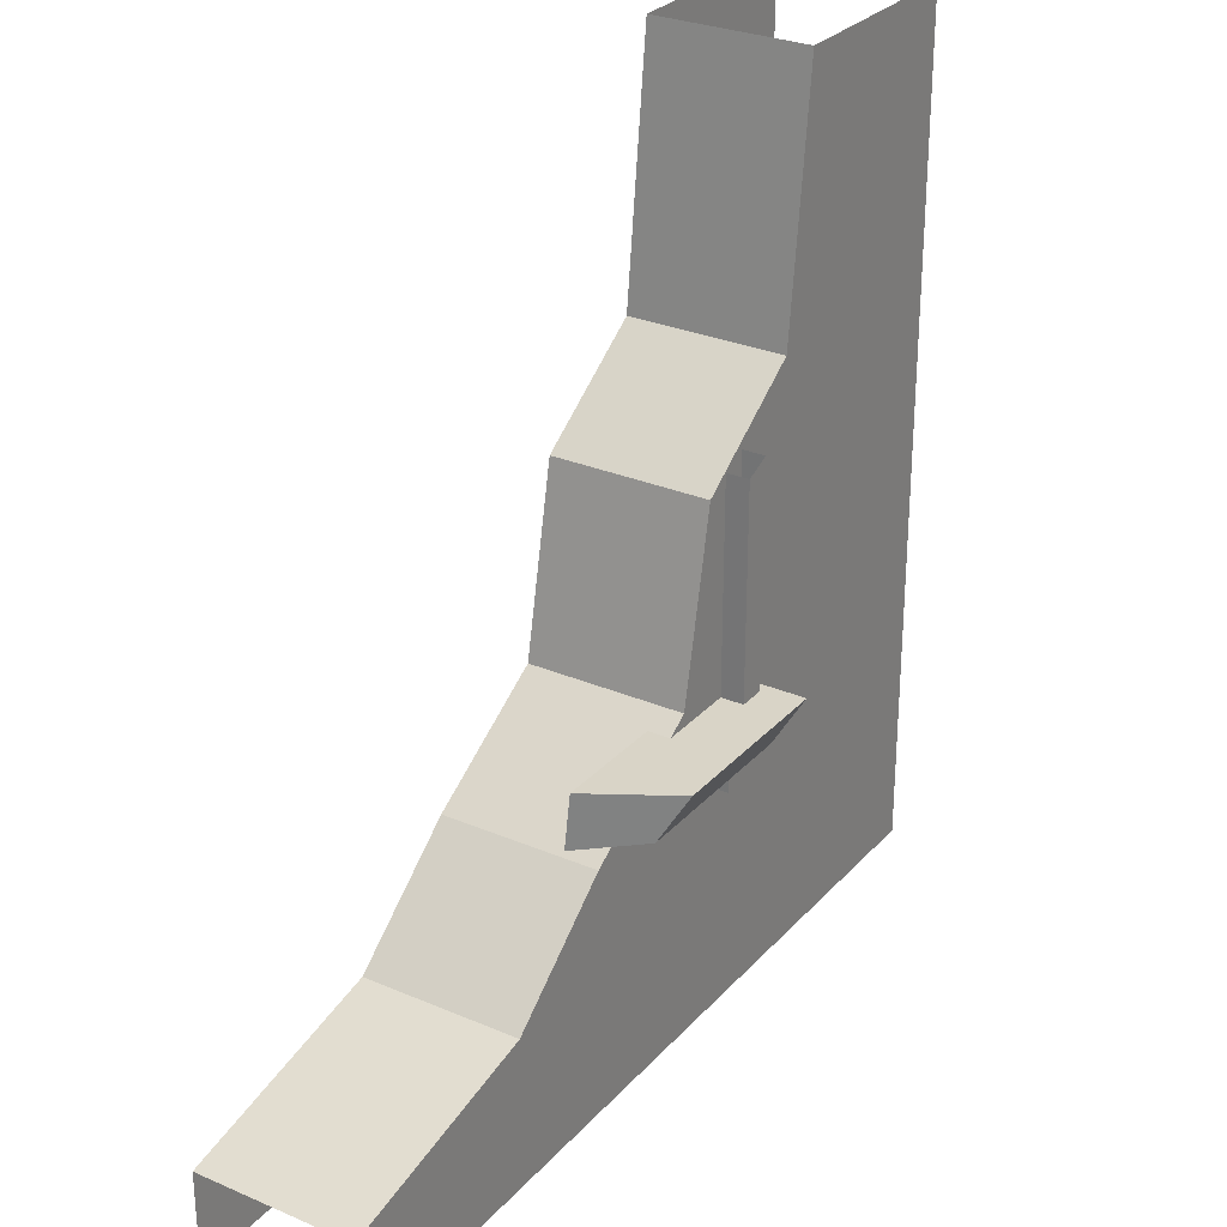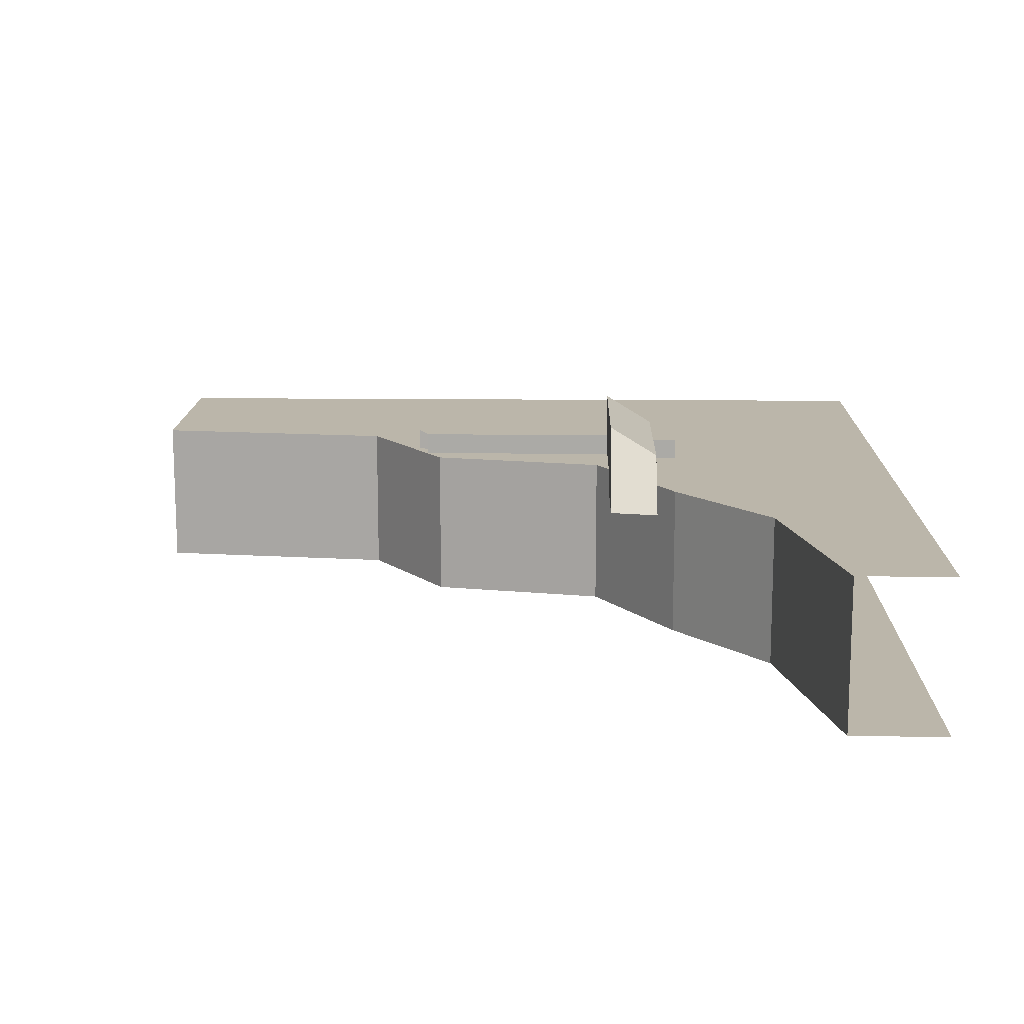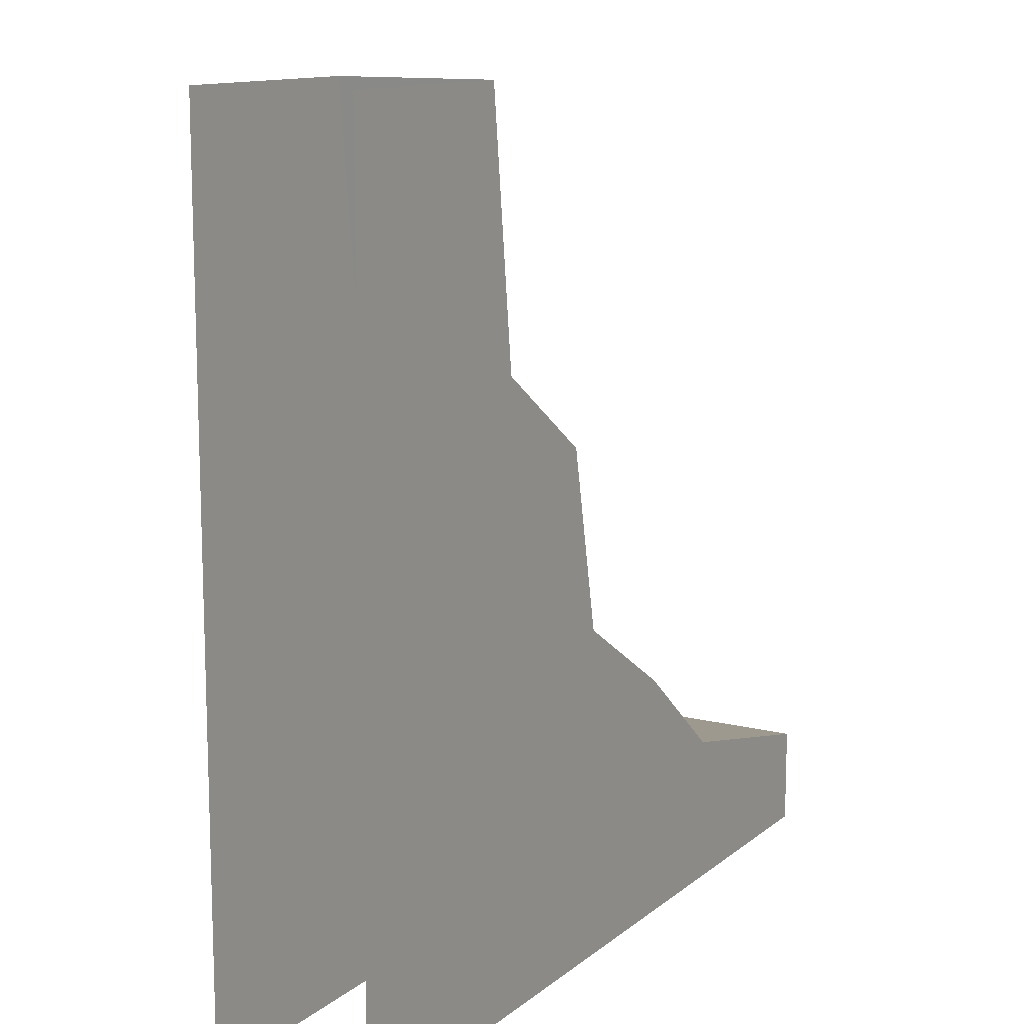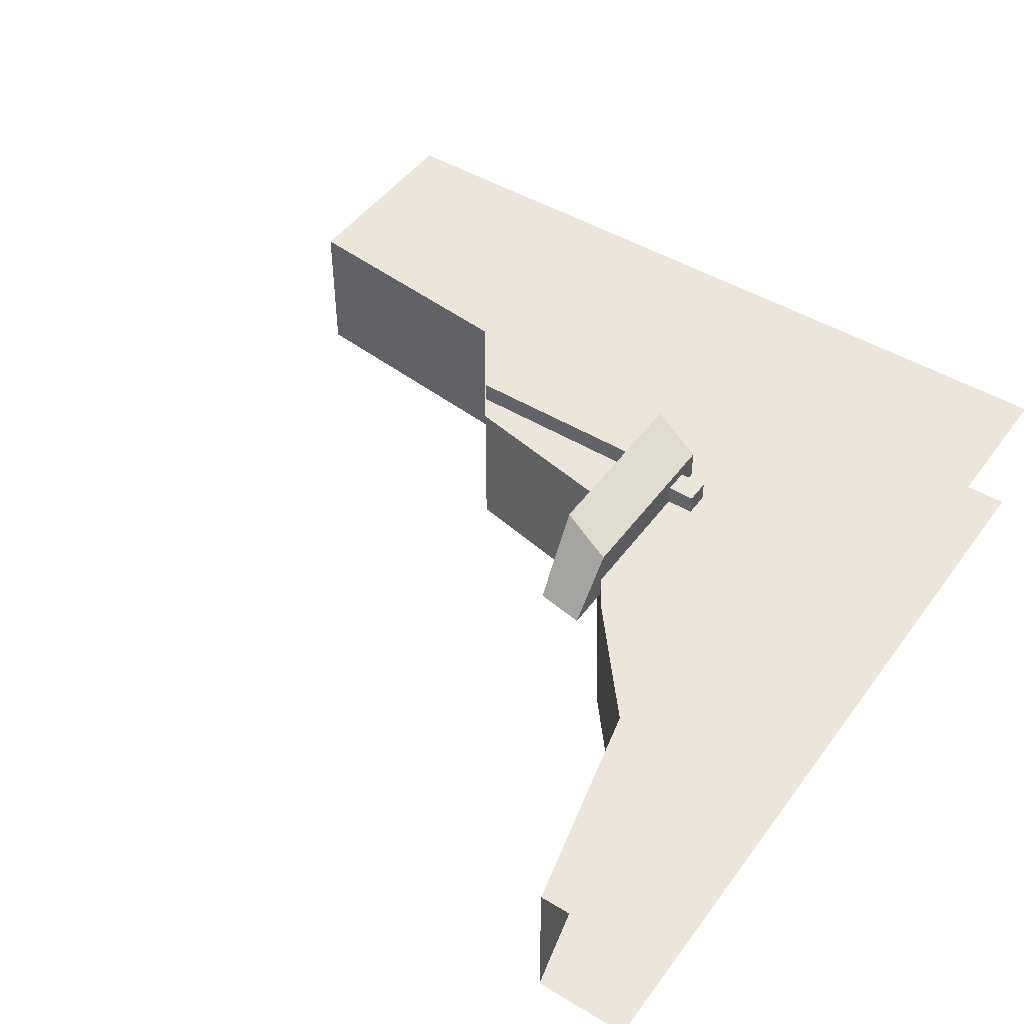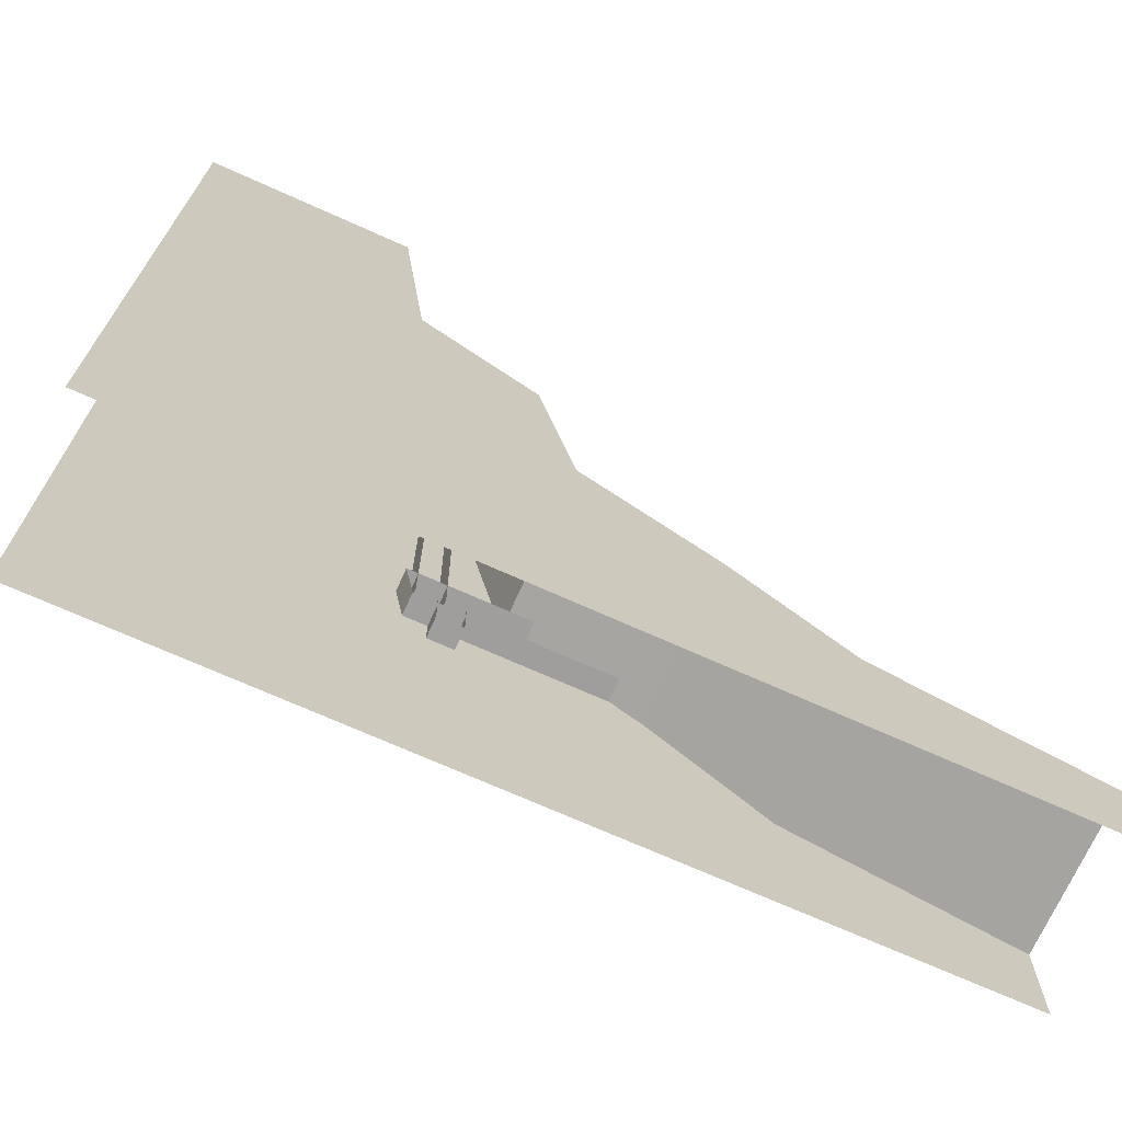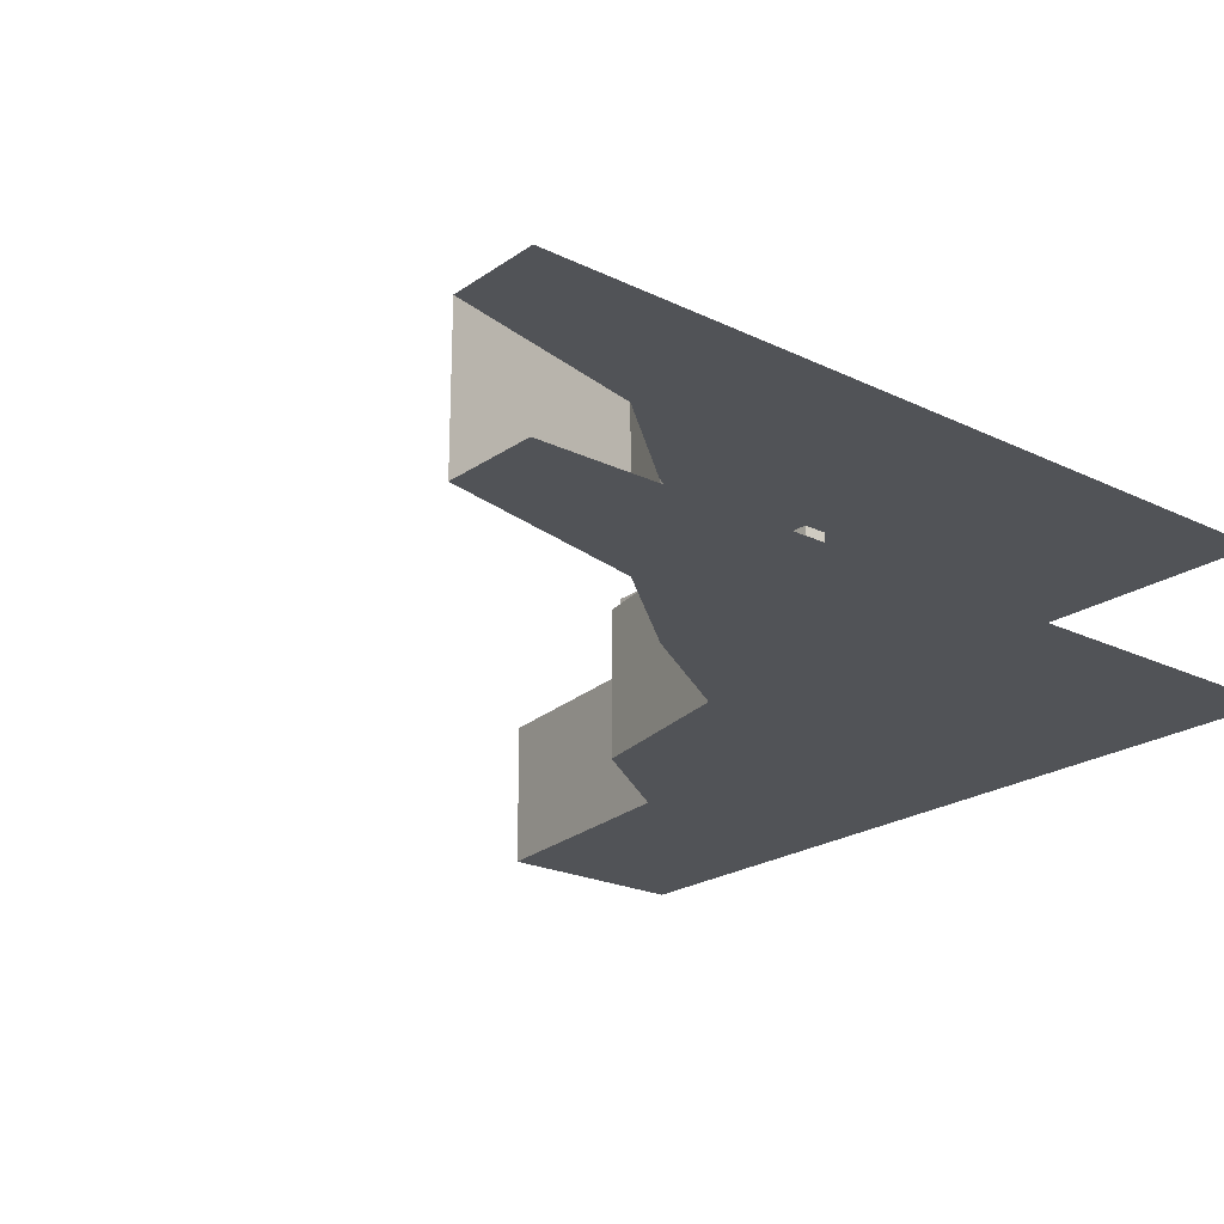
<metadata>
{"format":"obj","ext":"obj","renderer":"f3d","projection":"perspective","resolution":1024,"background":"white","views":[{"elev":28.4,"azim":-57.2,"up":"+Y"},{"elev":13.9,"azim":-88.7,"up":"+Z"},{"elev":12.4,"azim":120.0,"up":"+Y"},{"elev":47.0,"azim":-55.8,"up":"+Z"},{"elev":-70.9,"azim":155.8,"up":"+Y"},{"elev":-22.0,"azim":-40.0,"up":"+Z"}]}
</metadata>
<code>
g default
v -6.618 0.2203 -3.007
v -6.866 0.2203 -3.007
v -7.116 0.2203 -3.007
v -7.366 0.2203 -3.007
v -7.635 0.2203 -3.007
v -6.618 0.4703 -3.007
v -6.866 0.4703 -3.007
v -7.071 0.3799 -3.007
v -7.375 0.3961 -3.007
v -7.635 0.3357 -3.007
v -6.618 0.7202 -3.007
v -6.793 0.6695 -3.007
v -7.086 0.6069 -3.007
v -7.239 0.5094 -3.007
v -6.618 0.9702 -3.007
v -6.902 0.9195 -3.007
v -7.043 0.8209 -3.007
v -6.618 1.22 -3.007
v -6.868 1.22 -3.007
v -6.618 0.2203 -3.191
v -6.866 0.2203 -3.191
v -7.116 0.2203 -3.191
v -7.366 0.2203 -3.191
v -7.635 0.2203 -3.191
v -6.618 0.4703 -3.191
v -6.866 0.4703 -3.191
v -7.071 0.3799 -3.191
v -6.618 0.7202 -3.191
v -6.793 0.6695 -3.191
v -6.618 0.9702 -3.191
v -6.618 1.22 -3.191
v -7.375 0.3961 -3.191
v -7.635 0.3357 -3.191
v -7.086 0.6069 -3.191
v -7.239 0.5094 -3.191
v -6.902 0.9195 -3.191
v -7.043 0.8209 -3.191
v -6.868 1.22 -3.191
v -6.981 0.5323 -2.968
v -7.2 0.5323 -2.968
v -6.971 0.5912 -2.934
v -7.189 0.5912 -2.934
v -6.971 0.5912 -3.034
v -7.247 0.5912 -3.034
v -6.981 0.5323 -3.034
v -7.258 0.5323 -3.034
v -7.008 0.4992 -2.982
v -7.039 0.4992 -2.982
v -7.008 0.5489 -2.982
v -7.039 0.5489 -2.982
v -7.008 0.5489 -3.032
v -7.039 0.5489 -3.032
v -7.008 0.4992 -3.032
v -7.039 0.4992 -3.032
v -6.984 0.5488 -2.981
v -7.016 0.5488 -2.981
v -6.985 0.8517 -2.981
v -7.015 0.8386 -2.981
v -6.985 0.8517 -3.034
v -7.015 0.8386 -3.034
v -6.984 0.5488 -3.034
v -7.016 0.5488 -3.034
g polySurface187
f 1 6 7 2
f 2 7 8 3
f 3 8 9 4
f 4 9 10 5
f 6 11 12 7
f 7 12 13 8
f 8 13 14 9
f 11 15 16 12
f 12 16 17 13
f 15 18 19 16
f 20 21 26 25
f 21 22 27 26
f 22 23 32 27
f 23 24 33 32
f 25 26 29 28
f 26 27 34 29
f 27 32 35 34
f 28 29 36 30
f 29 34 37 36
f 30 36 38 31
f 9 32 33 10
f 14 35 32 9
f 13 34 35 14
f 17 37 34 13
f 16 36 37 17
f 19 38 36 16
f 39 41 42 40
f 41 43 44 42
f 45 39 40 46
f 40 42 44 46
f 45 43 41 39
f 47 49 50 48
f 53 47 48 54
f 48 50 52 54
f 53 51 49 47
f 55 57 58 56
f 56 58 60 62
f 61 59 57 55

</code>
